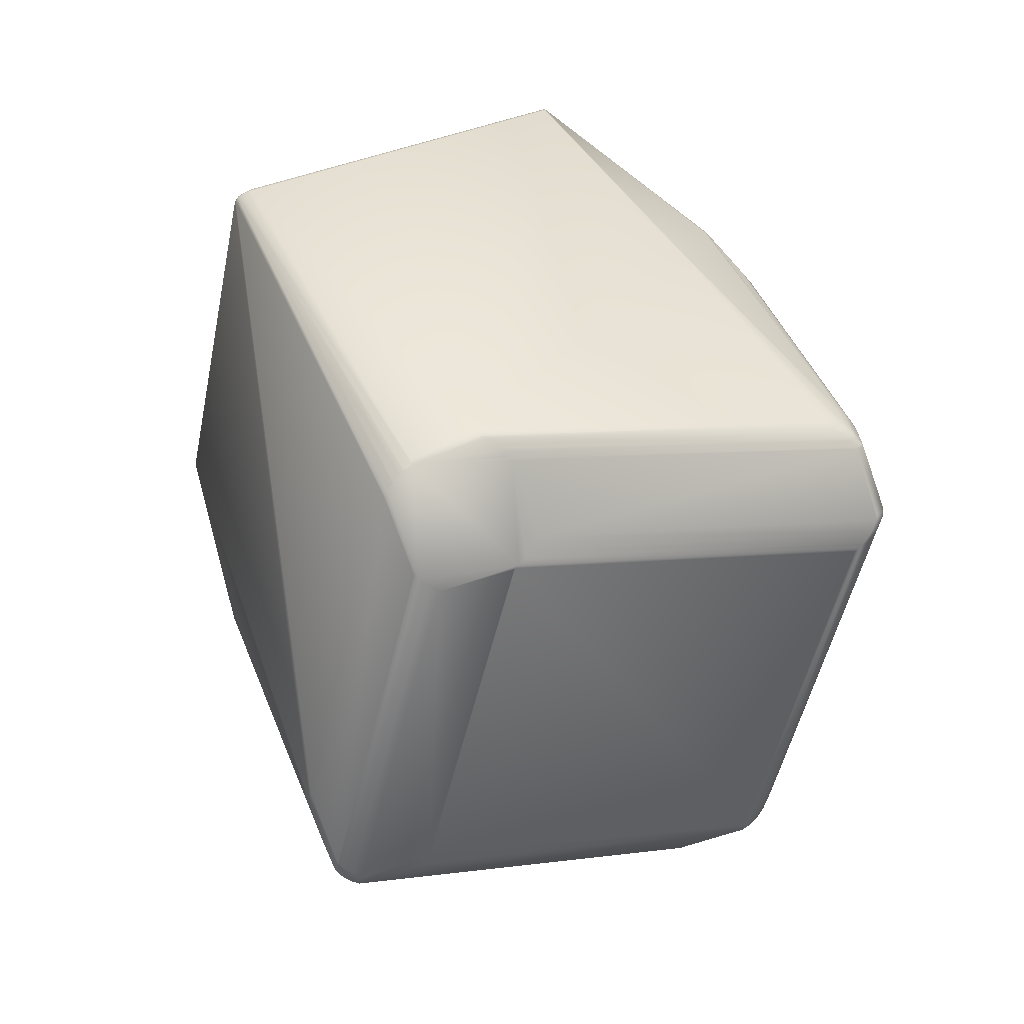
<metadata>
{"format":"obj","ext":"obj","renderer":"f3d","projection":"perspective","resolution":1024,"background":"white","views":[{"elev":74.9,"azim":109.2,"up":"+Z"}]}
</metadata>
<code>
v 0.3345 0.6268 0.8839
v 0.291 0.5645 0.8606
v 0.292 0.5647 0.8617
v 0.3355 0.627 0.8849
v 0.3785 0.6938 0.9045
v 0.3151 0.6328 0.8557
v 0.3784 0.6947 0.9039
v 0.3723 0.4889 0.9111
v 0.3733 0.4891 0.9121
v 0.2912 0.5642 0.8599
v 0.3725 0.4886 0.9104
v 0.2914 0.5647 0.8565
v 0.3143 0.6333 0.8541
v 0.3135 0.6334 0.8449
v 0.3739 0.4873 0.9112
v 0.4392 0.5929 0.9578
v 0.3855 0.692 0.9115
v 0.3832 0.6936 0.9096
v 0.3812 0.6925 0.9079
v 0.3785 0.691 0.9058
v 0.3789 0.693 0.9053
v 0.3749 0.4876 0.9122
v 0.4552 0.5765 0.9593
v 0.2916 0.5644 0.8558
v 0.2932 0.5628 0.8559
v 0.2928 0.5626 0.86
v 0.3741 0.487 0.9104
v 0.3184 0.6419 0.836
v 0.3553 0.5604 0.7471
v 0.2926 0.5639 0.8548
v 0.3189 0.643 0.8354
v 0.3563 0.5599 0.7461
v 0.4062 0.6422 0.7268
v 0.3195 0.6444 0.8349
v 0.3198 0.645 0.8347
v 0.3221 0.6448 0.8316
v 0.2942 0.5623 0.8549
v 0.358 0.5583 0.7462
v 0.4035 0.6234 0.7255
v 0.4047 0.6242 0.7249
v 0.4076 0.6243 0.7233
v 0.409 0.6243 0.7227
v 0.4108 0.624 0.7221
v 0.3761 0.4857 0.9112
v 0.3771 0.4859 0.9122
v 0.3762 0.4854 0.9104
v 0.3772 0.4856 0.9115
v 0.3781 0.4854 0.9112
v 0.4688 0.5733 0.9569
v 0.4684 0.5735 0.9572
v 0.4674 0.5737 0.9577
v 0.4645 0.5743 0.9587
v 0.4637 0.5746 0.9589
v 0.4612 0.5755 0.9596
v 0.4605 0.5759 0.9598
v 0.4599 0.5763 0.9599
v 0.4577 0.5747 0.9589
v 0.4565 0.5754 0.959
v 0.4555 0.5762 0.9592
v 0.3782 0.4851 0.9105
v 0.5488 0.5713 0.8598
v 0.3745 0.4872 0.9063
v 0.3772 0.4849 0.9094
v 0.3766 0.4856 0.9063
v 0.441 0.4809 0.8007
v 0.442 0.4811 0.8018
v 0.3776 0.4851 0.9053
v 0.4414 0.4811 0.7966
v 0.4424 0.4813 0.7977
v 0.5511 0.5711 0.8567
v 0.4874 0.5116 0.7893
v 0.4895 0.5132 0.7902
v 0.4983 0.5227 0.8142
v 0.5486 0.5688 0.8547
v 0.3755 0.4867 0.9053
v 0.2963 0.5607 0.8549
v 0.3601 0.5567 0.7462
v 0.4131 0.6222 0.7221
v 0.4222 0.6157 0.7247
v 0.4808 0.5197 0.7718
v 0.4826 0.5185 0.7732
v 0.4995 0.5243 0.7735
v 0.4827 0.509 0.7855
v 0.4848 0.5101 0.7872
v 0.408 0.6447 0.726
v 0.4173 0.6556 0.7227
v 0.3662 0.6847 0.8935
v 0.3167 0.6345 0.8569
v 0.3655 0.685 0.8921
v 0.316 0.635 0.8554
v 0.3794 0.6962 0.9043
v 0.4197 0.6561 0.722
v 0.4229 0.6558 0.721
v 0.4239 0.6558 0.7208
v 0.4266 0.6551 0.7202
v 0.4275 0.6548 0.72
v 0.4283 0.6546 0.7199
v 0.431 0.653 0.7196
v 0.4448 0.6344 0.7209
v 0.3799 0.6981 0.9035
v 0.3265 0.6479 0.8615
v 0.3802 0.6989 0.9032
v 0.327 0.6498 0.8607
v 0.3805 0.6995 0.9029
v 0.3272 0.6506 0.8603
v 0.3819 0.7025 0.9013
v 0.3275 0.6513 0.86
v 0.3316 0.6567 0.8605
v 0.329 0.6543 0.8584
v 0.4971 0.5259 0.7716
v 0.4453 0.6338 0.7212
v 0.4456 0.6335 0.7214
v 0.4455 0.6313 0.7222
v 0.4989 0.532 0.7684
v 0.4989 0.5315 0.7687
v 0.4986 0.5298 0.7694
v 0.4985 0.5292 0.7697
v 0.4983 0.5286 0.77
v 0.3372 0.6576 0.8199
v 0.3792 0.6954 0.9045
v 0.5016 0.5254 0.7753
v 0.5043 0.527 0.7775
v 0.5065 0.5286 0.7784
v 0.5424 0.5617 0.8327
v 0.5398 0.5594 0.8307
v 0.5594 0.5768 0.8214
v 0.5687 0.5861 0.8451
v 0.5568 0.5744 0.8193
v 0.5067 0.6855 0.7701
v 0.5044 0.6871 0.7682
v 0.5132 0.6966 0.7922
v 0.5155 0.695 0.7941
v 0.507 0.6852 0.7703
v 0.5048 0.6868 0.7684
v 0.5604 0.5865 0.8164
v 0.5606 0.5861 0.8166
v 0.5082 0.5369 0.7744
v 0.5078 0.5377 0.774
v 0.5051 0.5361 0.7718
v 0.5031 0.535 0.7702
v 0.4477 0.6351 0.7223
v 0.5076 0.6845 0.7708
v 0.5053 0.6861 0.7689
v 0.5033 0.685 0.7672
v 0.5006 0.6834 0.765
v 0.498 0.6811 0.7629
v 0.5024 0.686 0.7665
v 0.4889 0.7044 0.7657
v 0.5027 0.6857 0.7667
v 0.491 0.7055 0.7674
v 0.5002 0.7148 0.7912
v 0.4997 0.6845 0.7643
v 0.4862 0.7028 0.7635
v 0.5 0.6842 0.7646
v 0.4469 0.636 0.7218
v 0.4451 0.6342 0.7211
v 0.4972 0.6822 0.7623
v 0.4332 0.6546 0.7205
v 0.4472 0.6357 0.722
v 0.4835 0.7004 0.7613
v 0.4746 0.7084 0.7729
v 0.4726 0.7073 0.7713
v 0.4814 0.7168 0.7953
v 0.4769 0.7083 0.7699
v 0.4834 0.7179 0.7969
v 0.4857 0.7177 0.7939
v 0.3925 0.7094 0.8685
v 0.3899 0.7079 0.8663
v 0.3987 0.7173 0.8903
v 0.4013 0.7189 0.8925
v 0.4749 0.7072 0.7683
v 0.4699 0.7058 0.7691
v 0.4777 0.7085 0.7698
v 0.4757 0.7074 0.7681
v 0.4722 0.7056 0.7661
v 0.473 0.7058 0.7659
v 0.3878 0.7063 0.8654
v 0.3375 0.6601 0.8249
v 0.3463 0.6696 0.8489
v 0.3901 0.7061 0.8624
v 0.3965 0.7158 0.8894
v 0.3349 0.6578 0.8229
v 0.3437 0.6673 0.8469
v 0.3398 0.66 0.8219
v 0.3922 0.7077 0.8633
v 0.4701 0.7041 0.7652
v 0.4198 0.6579 0.7247
v 0.4219 0.6595 0.7256
v 0.4194 0.6572 0.7236
v 0.418 0.6558 0.7225
v 0.4697 0.7033 0.764
v 0.4218 0.6577 0.7229
v 0.4201 0.6574 0.7234
v 0.421 0.6575 0.7231
v 0.5663 0.5863 0.8482
v 0.4859 0.5884 0.9451
v 0.3876 0.6936 0.9124
v 0.3853 0.6952 0.9105
v 0.4413 0.5945 0.9587
v 0.4574 0.5781 0.9602
v 0.3855 0.6958 0.9104
v 0.3834 0.6943 0.9095
v 0.3837 0.6956 0.9092
v 0.4414 0.5951 0.9586
v 0.3878 0.6942 0.9123
v 0.3816 0.6945 0.9075
v 0.5158 0.6947 0.7944
v 0.5026 0.7132 0.7931
v 0.5692 0.5959 0.8404
v 0.5694 0.5956 0.8406
v 0.5165 0.694 0.7949
v 0.4034 0.7199 0.8941
v 0.3889 0.7068 0.9063
v 0.4041 0.7201 0.894
v 0.4842 0.7181 0.7969
v 0.3868 0.7057 0.9045
v 0.4865 0.7179 0.7939
v 0.3841 0.7041 0.9023
v 0.5699 0.5947 0.8412
v 0.561 0.5853 0.817
v 0.5585 0.5829 0.815
v 0.5055 0.5354 0.7722
v 0.5034 0.5342 0.7705
v 0.5008 0.5366 0.7682
v 0.5011 0.5359 0.7685
v 0.4786 0.7086 0.7696
v 0.4765 0.7075 0.768
v 0.4739 0.7059 0.7658
v 0.4189 0.656 0.7222
v 0.4747 0.7061 0.7656
v 0.4244 0.6601 0.725
v 0.4679 0.5736 0.9574
v 0.4861 0.589 0.9449
v 0.3858 0.6972 0.9101
v 0.4415 0.5964 0.9583
v 0.3881 0.6956 0.9121
v 0.4064 0.7185 0.8959
v 0.3913 0.7052 0.9082
v 0.4072 0.7187 0.8958
v 0.405 0.7203 0.8939
v 0.4058 0.7204 0.8937
v 0.4851 0.7182 0.7968
v 0.4874 0.7181 0.7937
v 0.4795 0.7087 0.7695
v 0.4774 0.7076 0.7678
v 0.4081 0.7188 0.8956
v 0.486 0.7184 0.7966
v 0.4883 0.7182 0.7936
v 0.5701 0.5919 0.8423
v 0.5611 0.5825 0.8182
v 0.5585 0.5801 0.8161
v 0.5082 0.5342 0.7755
v 0.5055 0.5326 0.7732
v 0.5034 0.5315 0.7715
v 0.5013 0.5327 0.7695
v 0.499 0.5343 0.7676
v 0.5012 0.5299 0.7706
v 0.4927 0.7178 0.7925
v 0.4837 0.7083 0.7684
v 0.4817 0.7072 0.7667
v 0.4789 0.7056 0.7645
v 0.4722 0.7037 0.7635
v 0.4779 0.7057 0.7647
v 0.426 0.6574 0.7217
v 0.4866 0.5902 0.9443
v 0.3862 0.6997 0.9093
v 0.384 0.6981 0.9084
v 0.3887 0.6988 0.9111
v 0.3885 0.6981 0.9113
v 0.4419 0.5995 0.9573
v 0.382 0.697 0.9067
v 0.4873 0.597 0.9413
v 0.5675 0.5949 0.8442
v 0.5532 0.6139 0.8424
v 0.4874 0.5942 0.9424
v 0.5677 0.5921 0.8454
v 0.4871 0.5918 0.9435
v 0.4712 0.617 0.9398
v 0.4719 0.6166 0.9396
v 0.4724 0.6163 0.9395
v 0.4728 0.616 0.9393
v 0.5556 0.6137 0.8393
v 0.4615 0.6196 0.9418
v 0.4124 0.7184 0.8945
v 0.4657 0.6191 0.9407
v 0.4443 0.6057 0.9544
v 0.4101 0.72 0.8926
v 0.4904 0.718 0.7956
v 0.4764 0.7033 0.7624
v 0.3864 0.7004 0.9091
v 0.3842 0.6988 0.9082
v 0.3821 0.6977 0.9065
v 0.5699 0.5901 0.8432
v 0.5608 0.5807 0.8191
v 0.5582 0.5783 0.817
v 0.5079 0.5324 0.7762
v 0.5698 0.5895 0.8435
v 0.5052 0.5309 0.774
v 0.5031 0.5297 0.7723
v 0.5009 0.5282 0.7714
v 0.4865 0.7076 0.7678
v 0.4844 0.7065 0.7661
v 0.4816 0.7049 0.7639
v 0.479 0.7026 0.7618
v 0.4287 0.6567 0.7211
v 0.3869 0.7024 0.9084
v 0.3847 0.7008 0.9074
v 0.3892 0.7008 0.9103
v 0.4424 0.6014 0.9565
v 0.3895 0.7015 0.91
v 0.4426 0.6021 0.9562
v 0.3826 0.6997 0.9057
v 0.5674 0.5897 0.8466
v 0.4161 0.7174 0.8938
v 0.4684 0.6183 0.9401
v 0.4137 0.7191 0.8918
v 0.4941 0.7169 0.7949
v 0.4955 0.717 0.792
v 0.4965 0.7168 0.7918
v 0.5607 0.5801 0.8194
v 0.5581 0.5777 0.8173
v 0.5078 0.5319 0.7766
v 0.5051 0.5303 0.7743
v 0.503 0.5292 0.7726
v 0.5008 0.5276 0.7717
v 0.4874 0.7074 0.7677
v 0.4853 0.7062 0.766
v 0.4825 0.7047 0.7638
v 0.48 0.7023 0.7617
v 0.4296 0.6564 0.7209
v 0.3872 0.7031 0.9081
v 0.385 0.7015 0.9071
v 0.3829 0.7004 0.9054
v 0.4692 0.618 0.94
v 0.4169 0.7171 0.8937
v 0.5697 0.5889 0.8438
v 0.5606 0.5795 0.8197
v 0.558 0.5772 0.8176
v 0.5077 0.5313 0.7769
v 0.5049 0.5297 0.7746
v 0.5028 0.5286 0.7729
v 0.5007 0.527 0.772
v 0.4973 0.7165 0.7917
v 0.4882 0.7071 0.7676
v 0.4861 0.7059 0.7659
v 0.4834 0.7044 0.7637
v 0.4808 0.702 0.7616
v 0.4304 0.6562 0.7208
v 0.3875 0.7038 0.9078
v 0.3853 0.7022 0.9068
v 0.3898 0.7022 0.9097
v 0.4429 0.6028 0.9559
v 0.3832 0.7011 0.9051
v 0.487 0.5912 0.9438
v 0.5673 0.5891 0.8469
v 0.4181 0.7165 0.8936
v 0.4146 0.7188 0.8917
v 0.4949 0.7166 0.7948
v 0.5602 0.5786 0.8203
v 0.5597 0.5774 0.8211
v 0.5037 0.527 0.7762
v 0.5016 0.5259 0.7745
v 0.4895 0.7065 0.7676
v 0.4874 0.7054 0.7659
v 0.4846 0.7038 0.7636
v 0.4295 0.654 0.7198
v 0.4307 0.6533 0.7196
v 0.482 0.7014 0.7615
v 0.4317 0.6556 0.7207
v 0.4587 0.577 0.96
v 0.3868 0.7052 0.9053
v 0.391 0.7046 0.9085
v 0.4437 0.6044 0.9551
v 0.444 0.6051 0.9547
v 0.3887 0.7062 0.9066
v 0.3847 0.7041 0.9036
v 0.5669 0.5881 0.8475
v 0.5693 0.588 0.8444
v 0.5688 0.5867 0.8449
v 0.4972 0.715 0.7967
v 0.4985 0.7143 0.7967
v 0.4996 0.7149 0.7936
v 0.5009 0.7142 0.7936
v 0.4986 0.7158 0.7916
v 0.4999 0.7151 0.7913
v 0.4907 0.7058 0.7675
v 0.4886 0.7046 0.7658
v 0.4858 0.703 0.7635
v 0.4832 0.7007 0.7614
v 0.4329 0.6549 0.7206
v 0.4577 0.5778 0.9601
v 0.5665 0.5868 0.848
v 0.4189 0.716 0.8934
v 0.4194 0.7157 0.8933
v 0.4998 0.7136 0.7964
v 0.5022 0.7134 0.7933
v 0.4198 0.7155 0.8931
v 0.5002 0.7134 0.7962
v 0.5528 0.6142 0.8426
f 1 2 3
f 1 4 5
f 1 3 4
f 1 6 2
f 1 7 6
f 1 5 7
f 2 8 9
f 2 9 3
f 2 10 11
f 2 11 8
f 2 12 10
f 2 6 13
f 2 13 14
f 2 14 12
f 8 11 15
f 8 15 9
f 4 3 16
f 4 17 18
f 4 16 17
f 4 18 19
f 4 19 20
f 4 20 21
f 4 21 5
f 3 9 16
f 9 15 22
f 9 22 23
f 9 23 16
f 10 12 24
f 10 24 25
f 10 26 11
f 10 25 26
f 11 26 27
f 11 27 15
f 12 14 28
f 12 28 24
f 24 29 30
f 24 30 25
f 24 28 31
f 24 31 29
f 29 32 30
f 29 33 32
f 29 31 34
f 29 34 35
f 29 35 36
f 29 36 33
f 30 32 37
f 30 37 25
f 32 38 37
f 32 39 40
f 32 40 41
f 32 41 42
f 32 42 43
f 32 43 38
f 32 33 39
f 15 44 22
f 15 27 44
f 44 45 22
f 44 27 46
f 44 46 47
f 44 47 45
f 22 45 23
f 45 48 49
f 45 47 48
f 45 49 50
f 45 50 51
f 45 51 52
f 45 52 53
f 45 53 54
f 45 54 55
f 45 55 56
f 45 57 58
f 45 56 57
f 45 58 59
f 45 59 23
f 48 47 60
f 48 60 61
f 48 61 49
f 26 25 62
f 26 62 27
f 27 62 46
f 46 63 60
f 46 60 47
f 46 62 64
f 46 64 63
f 63 65 66
f 63 66 60
f 63 64 67
f 63 67 65
f 65 67 68
f 65 68 69
f 65 69 66
f 60 66 70
f 60 70 61
f 66 69 71
f 66 71 72
f 66 72 73
f 66 74 70
f 66 73 74
f 25 37 62
f 62 37 75
f 62 75 64
f 64 75 67
f 37 38 76
f 37 76 75
f 75 76 67
f 38 77 76
f 38 43 78
f 38 78 77
f 76 77 67
f 67 77 68
f 77 78 79
f 77 79 80
f 77 80 68
f 68 81 82
f 68 80 81
f 68 83 69
f 68 82 83
f 69 84 71
f 69 83 84
f 39 33 85
f 39 85 40
f 40 85 41
f 41 85 86
f 41 86 42
f 87 88 7
f 87 89 90
f 87 90 13
f 87 13 88
f 87 7 91
f 87 91 89
f 88 6 7
f 88 13 6
f 42 86 92
f 42 92 93
f 42 93 43
f 43 93 94
f 43 94 95
f 43 95 96
f 43 96 97
f 43 97 98
f 43 98 78
f 78 99 79
f 78 98 99
f 89 91 100
f 89 101 90
f 89 100 102
f 89 103 101
f 89 102 104
f 89 105 103
f 89 104 106
f 89 107 105
f 89 106 108
f 89 108 109
f 89 109 107
f 90 101 13
f 13 101 103
f 13 103 105
f 13 105 107
f 13 107 109
f 13 35 14
f 13 109 35
f 81 80 110
f 81 110 82
f 79 99 111
f 79 111 112
f 79 112 113
f 79 113 114
f 79 114 80
f 80 114 115
f 80 115 116
f 80 116 117
f 80 117 118
f 80 118 110
f 14 35 28
f 33 119 85
f 33 36 119
f 85 119 86
f 7 5 120
f 7 120 91
f 5 21 120
f 71 84 121
f 71 122 123
f 71 123 72
f 71 121 122
f 124 125 126
f 124 70 74
f 124 74 125
f 124 126 127
f 124 127 70
f 125 72 126
f 125 74 73
f 125 73 72
f 72 128 126
f 72 123 128
f 84 83 82
f 84 82 121
f 129 130 131
f 129 132 133
f 129 131 132
f 129 133 134
f 129 134 130
f 135 136 137
f 135 138 139
f 135 139 140
f 135 140 141
f 135 142 136
f 135 137 138
f 135 143 142
f 135 144 143
f 135 145 144
f 135 146 145
f 135 141 146
f 130 147 148
f 130 134 149
f 130 149 147
f 130 150 151
f 130 148 150
f 130 151 131
f 147 152 153
f 147 149 154
f 147 154 152
f 147 153 148
f 99 155 156
f 99 156 111
f 99 98 155
f 152 157 158
f 152 154 141
f 152 159 157
f 152 141 159
f 152 160 153
f 152 158 160
f 157 155 158
f 157 159 155
f 155 159 156
f 155 98 158
f 161 162 163
f 161 164 162
f 161 165 166
f 161 163 165
f 161 166 164
f 167 162 168
f 167 168 169
f 167 170 163
f 167 163 162
f 167 169 170
f 162 164 171
f 162 171 172
f 162 172 168
f 164 166 173
f 164 173 174
f 164 174 171
f 171 175 172
f 171 174 176
f 171 176 175
f 177 178 179
f 177 168 180
f 177 180 178
f 177 181 168
f 177 179 181
f 178 182 183
f 178 180 184
f 178 184 182
f 178 183 179
f 182 184 119
f 182 119 35
f 182 35 183
f 168 172 185
f 168 185 180
f 168 181 169
f 172 175 185
f 180 186 184
f 180 185 186
f 186 187 184
f 186 185 175
f 186 175 188
f 186 188 187
f 184 187 119
f 187 86 119
f 187 188 189
f 187 189 86
f 119 36 35
f 86 189 190
f 86 190 92
f 175 191 188
f 175 176 192
f 175 193 191
f 175 194 193
f 175 192 194
f 188 191 189
f 191 193 189
f 189 193 190
f 49 61 195
f 49 196 50
f 49 195 196
f 61 70 127
f 61 127 195
f 17 16 197
f 17 197 198
f 17 198 18
f 16 199 197
f 16 23 200
f 16 200 199
f 18 198 201
f 18 202 203
f 18 201 202
f 18 203 19
f 197 199 204
f 197 205 198
f 197 204 205
f 199 200 204
f 198 205 201
f 19 203 206
f 19 206 20
f 20 206 21
f 132 131 151
f 132 207 133
f 132 208 207
f 132 151 208
f 209 136 142
f 209 210 136
f 209 142 211
f 209 211 210
f 212 165 170
f 212 170 213
f 212 214 165
f 212 213 214
f 165 163 170
f 165 214 215
f 165 215 166
f 170 169 216
f 170 216 213
f 166 215 217
f 166 217 173
f 181 179 109
f 181 106 169
f 181 108 106
f 181 109 108
f 179 183 109
f 183 35 109
f 169 106 218
f 169 218 216
f 133 207 142
f 133 142 143
f 133 143 134
f 136 210 219
f 136 220 221
f 136 221 137
f 136 219 220
f 138 137 222
f 138 222 223
f 138 223 139
f 134 143 144
f 134 144 145
f 134 145 149
f 149 145 154
f 139 223 140
f 156 159 112
f 156 112 111
f 140 224 141
f 140 223 225
f 140 225 224
f 154 145 146
f 154 146 141
f 159 141 112
f 224 225 141
f 173 217 226
f 173 226 227
f 173 227 174
f 174 227 228
f 174 228 176
f 190 193 229
f 190 229 92
f 176 228 230
f 176 230 231
f 176 231 192
f 193 194 229
f 50 232 51
f 50 233 232
f 50 196 233
f 202 201 234
f 202 234 203
f 205 204 235
f 205 236 201
f 205 235 236
f 204 200 235
f 201 236 234
f 207 211 142
f 207 208 211
f 210 211 219
f 237 214 238
f 237 239 214
f 237 238 239
f 214 239 240
f 214 240 215
f 214 213 238
f 215 240 241
f 215 242 217
f 215 241 242
f 217 242 243
f 217 243 244
f 217 244 226
f 226 244 245
f 226 245 227
f 227 245 230
f 227 230 228
f 229 194 92
f 194 192 92
f 232 233 51
f 239 246 240
f 239 238 246
f 240 246 241
f 242 241 247
f 242 247 243
f 243 247 248
f 243 248 244
f 220 219 249
f 220 250 251
f 220 251 252
f 220 252 221
f 220 249 250
f 221 252 137
f 137 252 253
f 137 253 222
f 222 253 254
f 222 254 223
f 255 256 223
f 255 223 257
f 255 257 115
f 255 115 256
f 112 256 114
f 112 141 256
f 112 114 113
f 256 141 225
f 256 225 223
f 256 115 114
f 223 254 257
f 244 248 258
f 244 259 260
f 244 260 245
f 244 258 259
f 245 260 261
f 245 261 230
f 92 192 94
f 92 94 93
f 230 262 231
f 230 263 264
f 230 261 263
f 230 264 262
f 231 262 192
f 262 264 192
f 192 264 94
f 51 53 52
f 51 265 53
f 51 233 265
f 203 234 266
f 203 267 206
f 203 266 267
f 236 235 268
f 236 269 234
f 236 268 269
f 235 270 268
f 235 200 270
f 234 269 266
f 206 267 271
f 206 271 21
f 21 271 120
f 272 273 274
f 272 275 276
f 272 276 273
f 272 277 275
f 272 278 277
f 272 279 278
f 272 280 279
f 272 281 280
f 272 274 281
f 273 219 274
f 273 276 249
f 273 249 219
f 211 208 219
f 219 208 282
f 219 282 274
f 246 283 284
f 246 284 241
f 246 238 283
f 283 285 284
f 283 238 286
f 283 286 285
f 241 284 287
f 241 287 247
f 247 287 288
f 247 288 248
f 248 288 258
f 263 261 289
f 263 289 264
f 267 266 290
f 267 291 271
f 267 290 291
f 269 268 266
f 266 268 290
f 271 291 292
f 271 292 120
f 120 292 91
f 250 249 293
f 250 294 295
f 250 295 296
f 250 296 251
f 250 293 297
f 250 297 294
f 251 296 252
f 252 296 298
f 252 298 253
f 253 298 299
f 253 299 254
f 257 254 300
f 257 300 116
f 257 116 115
f 254 299 300
f 259 258 301
f 259 301 302
f 259 302 260
f 260 302 303
f 260 303 261
f 94 264 95
f 261 303 304
f 261 304 305
f 261 305 289
f 289 305 264
f 264 305 95
f 53 55 54
f 53 56 55
f 53 265 56
f 291 290 306
f 291 307 292
f 291 306 307
f 268 270 308
f 268 308 290
f 270 309 310
f 270 310 308
f 270 311 309
f 270 200 311
f 290 308 306
f 292 307 312
f 292 312 91
f 91 312 100
f 275 277 313
f 275 313 276
f 276 313 297
f 276 297 249
f 249 297 293
f 284 285 314
f 284 314 287
f 285 315 314
f 285 286 315
f 287 314 316
f 287 316 317
f 287 317 288
f 288 317 258
f 258 318 301
f 258 317 319
f 258 319 318
f 294 320 295
f 294 297 320
f 295 320 296
f 296 320 321
f 296 321 322
f 296 322 323
f 296 323 298
f 298 323 324
f 298 324 299
f 300 299 325
f 300 325 117
f 300 117 116
f 299 324 325
f 301 318 319
f 301 326 327
f 301 327 302
f 301 319 326
f 302 327 328
f 302 328 303
f 95 305 96
f 303 328 329
f 303 329 330
f 303 330 304
f 304 330 305
f 305 330 96
f 307 306 331
f 307 332 312
f 307 331 332
f 308 310 306
f 309 311 310
f 306 310 331
f 312 332 333
f 312 333 100
f 100 333 102
f 315 334 335
f 315 335 314
f 315 278 334
f 315 286 278
f 320 297 336
f 320 337 321
f 320 336 337
f 321 337 322
f 322 337 338
f 322 338 339
f 322 339 340
f 322 340 323
f 323 340 341
f 323 341 324
f 325 324 342
f 325 342 118
f 325 118 117
f 324 341 342
f 326 319 343
f 326 344 345
f 326 345 327
f 326 343 344
f 327 345 346
f 327 346 328
f 96 330 97
f 328 346 347
f 328 347 348
f 328 348 329
f 329 348 330
f 330 348 97
f 332 331 349
f 332 350 333
f 332 349 350
f 310 311 351
f 310 351 331
f 311 352 351
f 311 200 352
f 331 351 349
f 333 350 353
f 333 353 102
f 102 353 104
f 277 354 355
f 277 355 313
f 277 278 354
f 313 355 336
f 313 336 297
f 314 335 316
f 334 356 335
f 334 278 356
f 316 335 357
f 316 357 358
f 316 358 317
f 317 358 319
f 319 358 343
f 28 35 31
f 337 336 127
f 337 359 360
f 337 360 338
f 337 127 359
f 338 360 339
f 339 360 126
f 339 126 128
f 339 128 123
f 339 123 361
f 339 361 340
f 340 361 362
f 340 362 341
f 342 341 82
f 342 82 110
f 342 110 118
f 341 362 82
f 344 343 363
f 344 363 364
f 344 364 345
f 345 364 365
f 345 365 346
f 97 348 366
f 97 366 367
f 97 367 98
f 346 365 368
f 346 368 369
f 346 369 347
f 347 369 348
f 348 369 366
f 57 56 370
f 57 370 58
f 56 265 200
f 56 200 370
f 350 349 213
f 350 371 353
f 350 213 371
f 351 352 372
f 351 372 349
f 352 373 374
f 352 374 372
f 352 200 373
f 349 372 375
f 349 375 213
f 353 371 376
f 353 376 104
f 104 376 106
f 354 265 377
f 354 377 355
f 354 278 265
f 355 377 378
f 355 378 336
f 336 378 379
f 336 379 127
f 335 380 358
f 335 358 357
f 335 356 381
f 335 381 380
f 380 382 358
f 380 381 382
f 358 382 343
f 382 381 383
f 382 383 343
f 343 383 384
f 343 384 385
f 343 385 151
f 343 151 363
f 31 35 34
f 359 127 360
f 363 386 387
f 363 387 364
f 363 151 386
f 364 387 388
f 364 388 365
f 366 369 367
f 365 388 389
f 365 389 390
f 365 390 368
f 368 390 369
f 369 390 367
f 58 370 391
f 58 391 59
f 370 200 391
f 265 278 200
f 265 233 392
f 265 392 377
f 377 392 379
f 377 379 378
f 356 278 393
f 356 393 394
f 356 394 395
f 356 395 381
f 278 279 394
f 278 394 393
f 278 286 200
f 381 395 383
f 383 395 396
f 383 396 384
f 384 396 385
f 373 200 374
f 279 280 394
f 360 127 126
f 386 150 148
f 386 148 387
f 386 151 150
f 387 148 153
f 387 153 388
f 367 390 98
f 388 153 160
f 388 160 158
f 388 158 389
f 389 158 390
f 390 158 98
f 59 391 200
f 59 200 23
f 372 374 238
f 372 238 375
f 374 200 286
f 374 286 238
f 375 238 213
f 233 196 195
f 233 195 392
f 392 195 127
f 392 127 379
f 394 280 397
f 394 397 398
f 394 398 395
f 280 399 398
f 280 281 274
f 280 398 397
f 280 274 399
f 395 398 396
f 399 274 398
f 396 398 208
f 396 208 151
f 396 151 385
f 122 121 361
f 122 361 123
f 121 82 362
f 121 362 361
f 371 213 216
f 371 216 376
f 376 216 218
f 376 218 106
f 398 274 208
f 274 282 208

</code>
